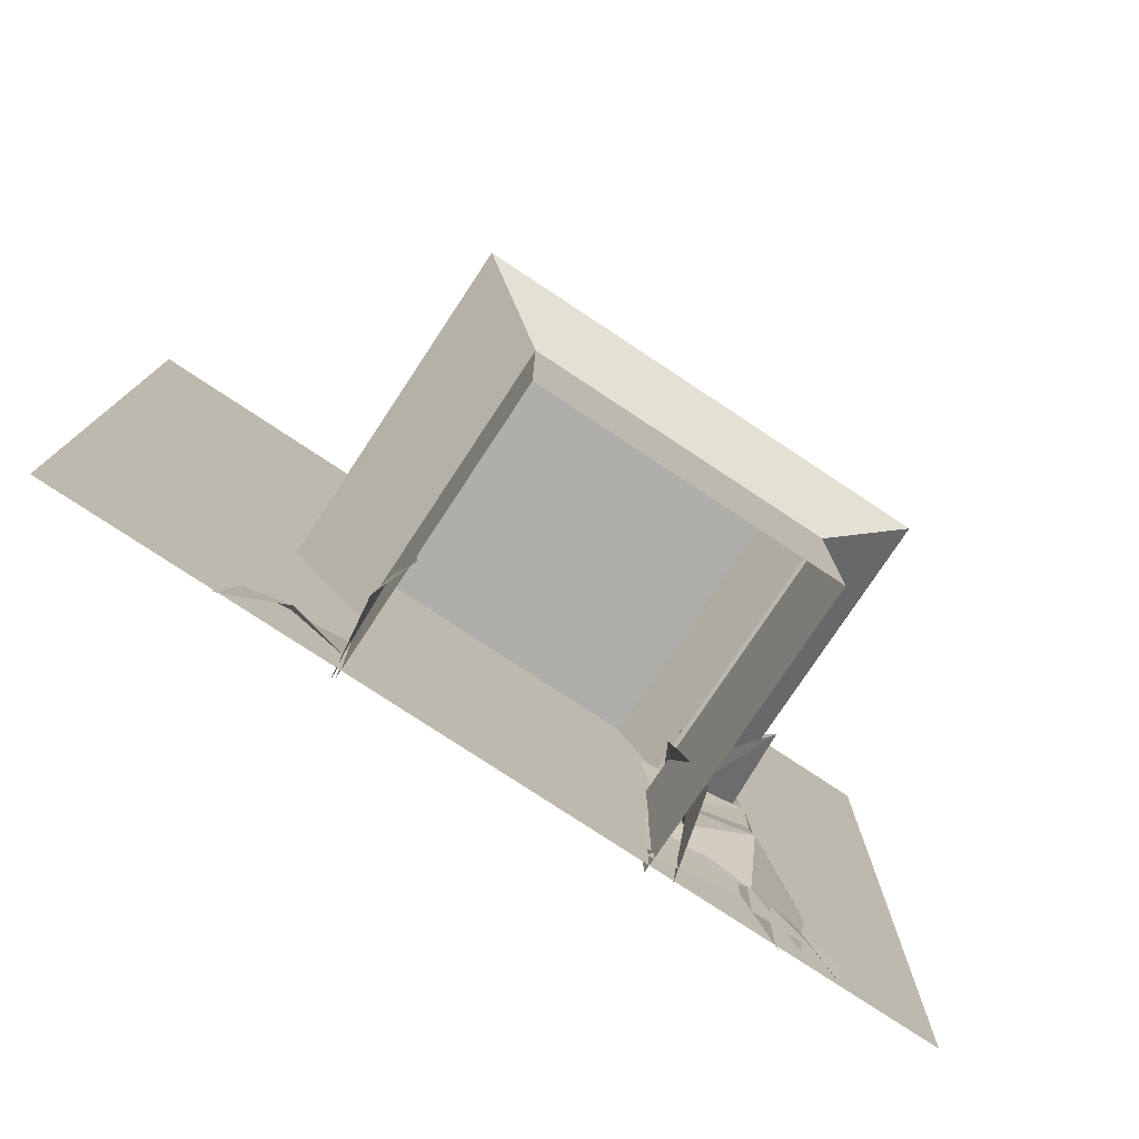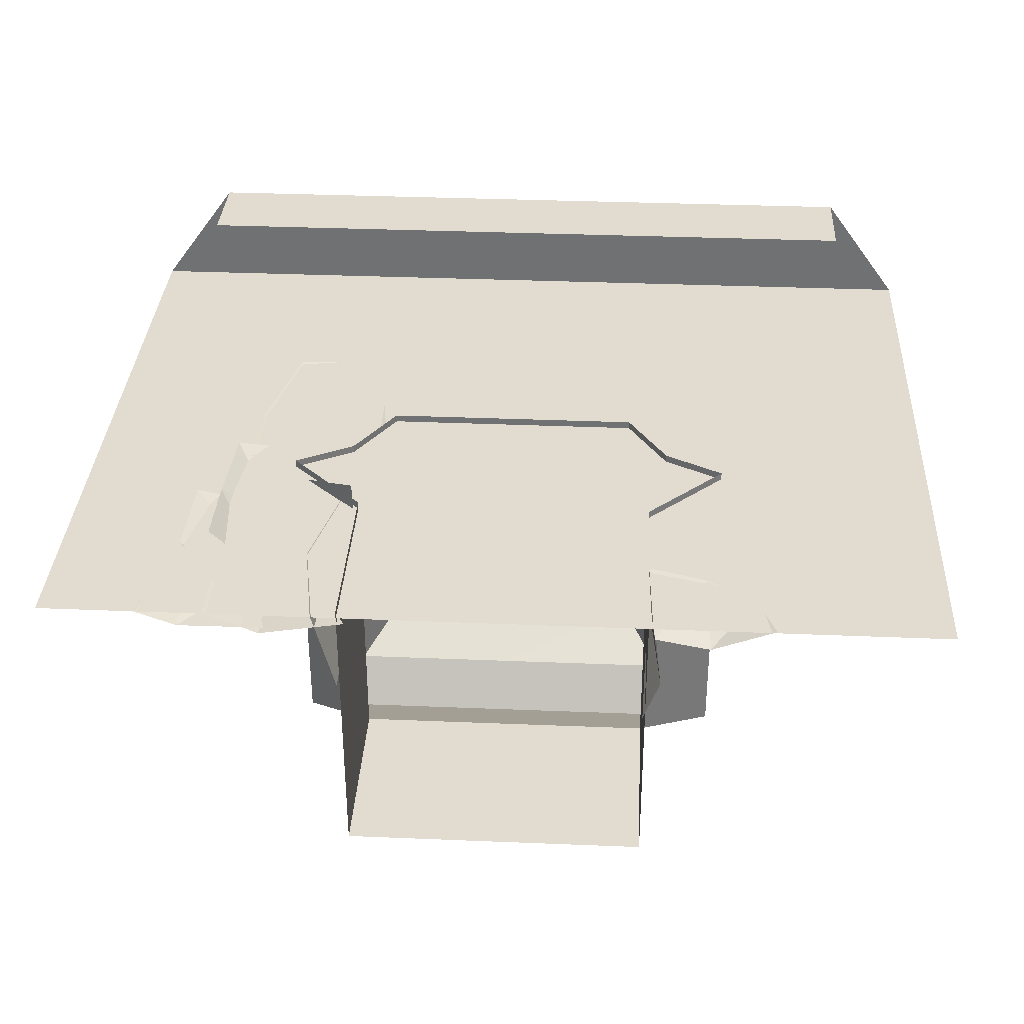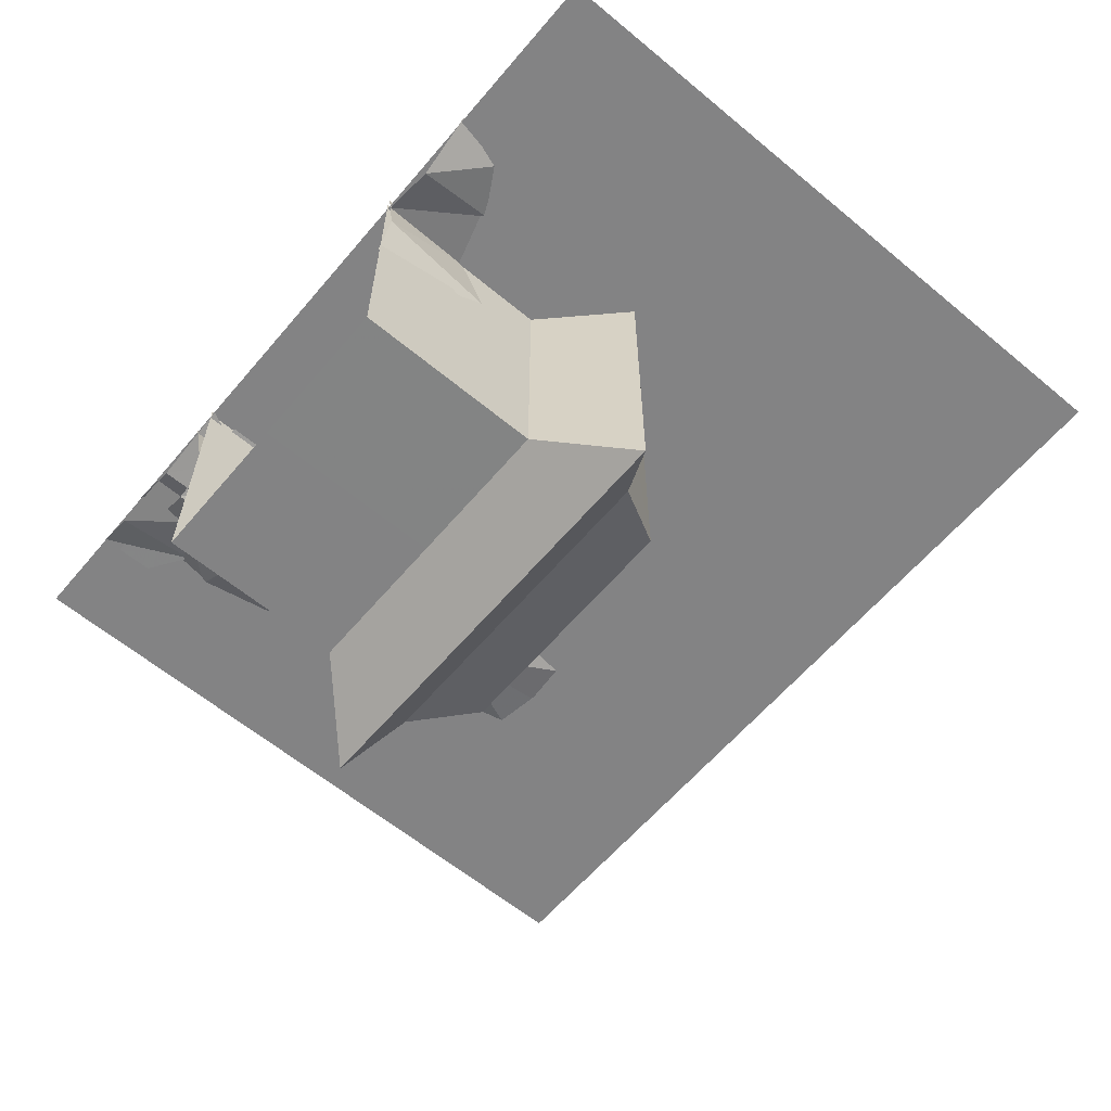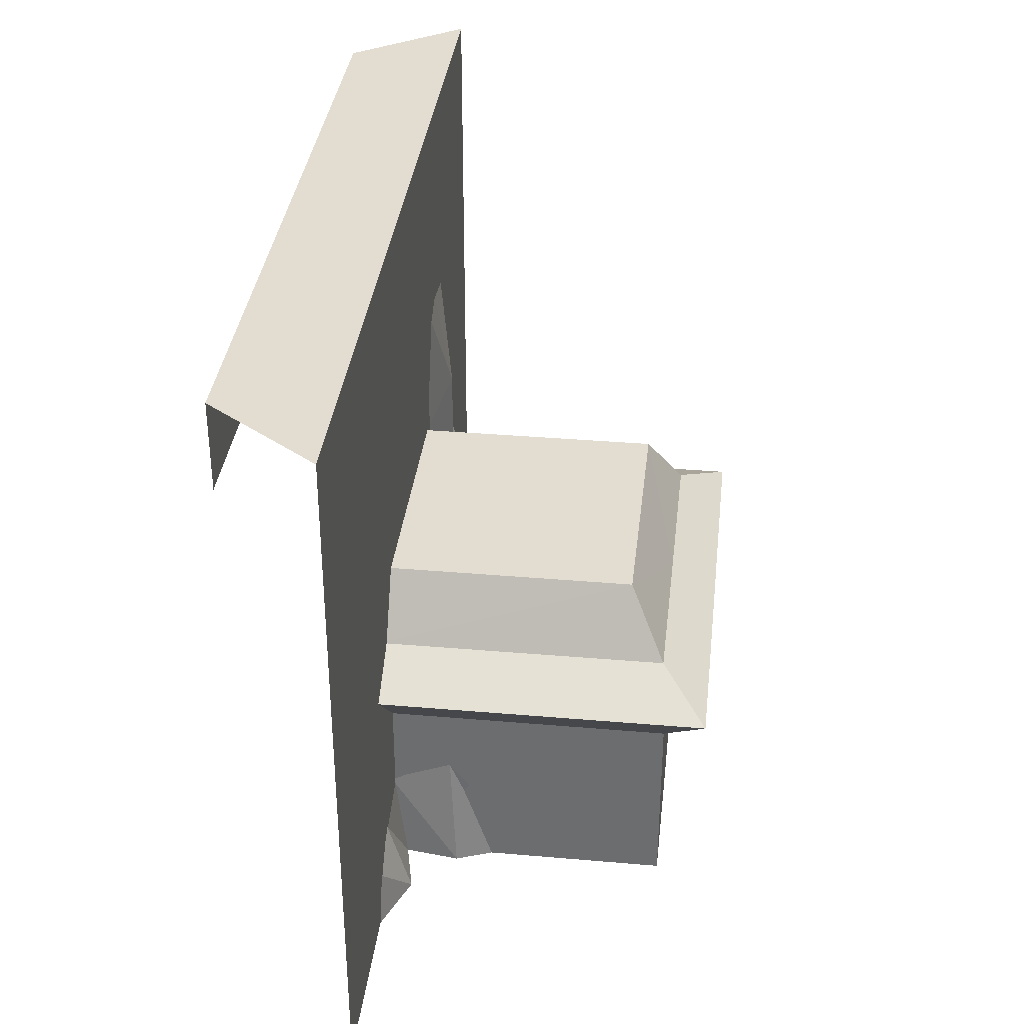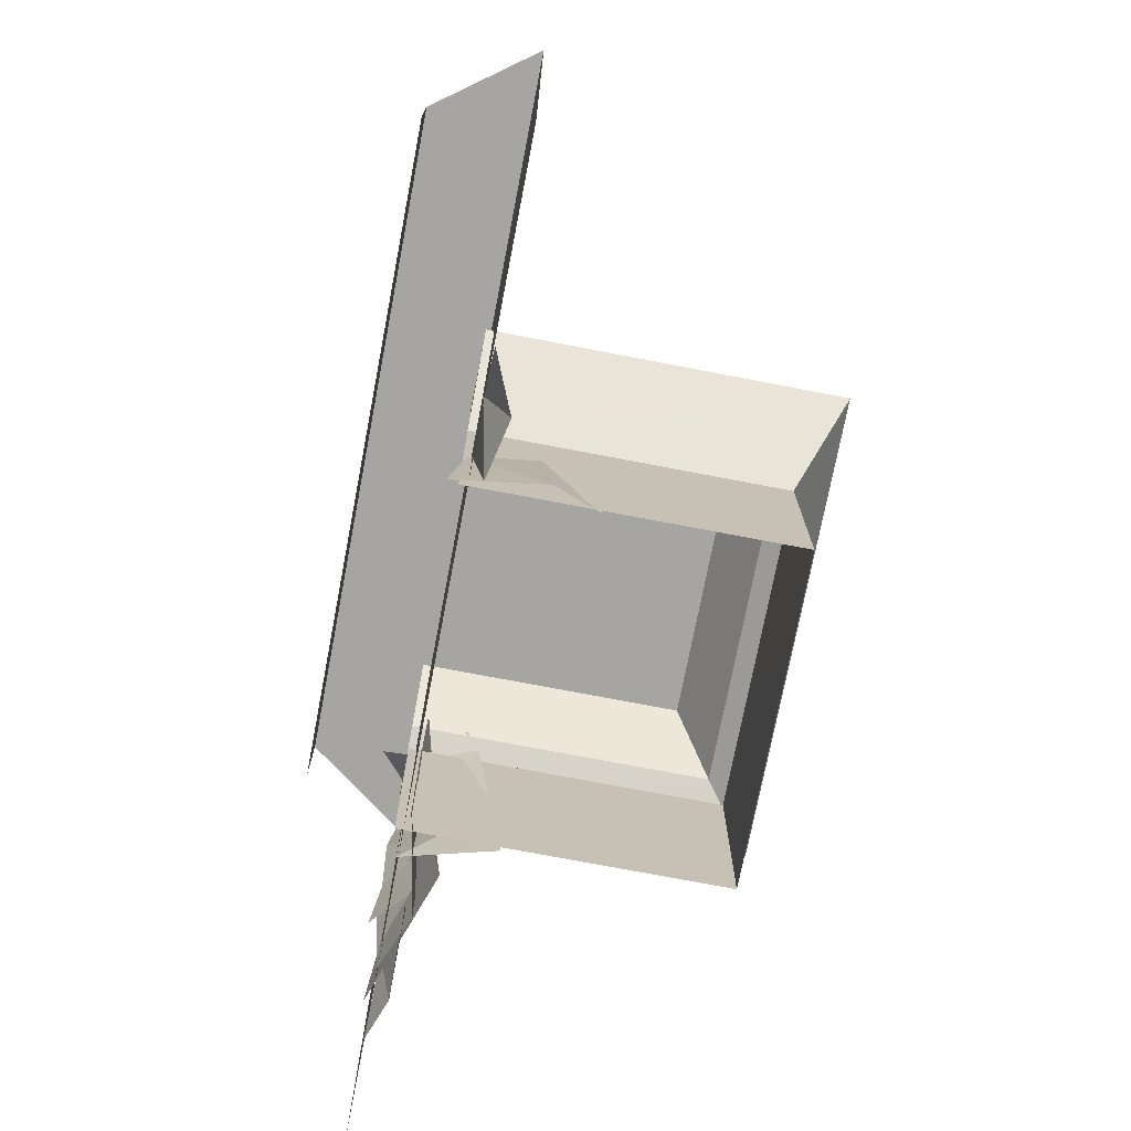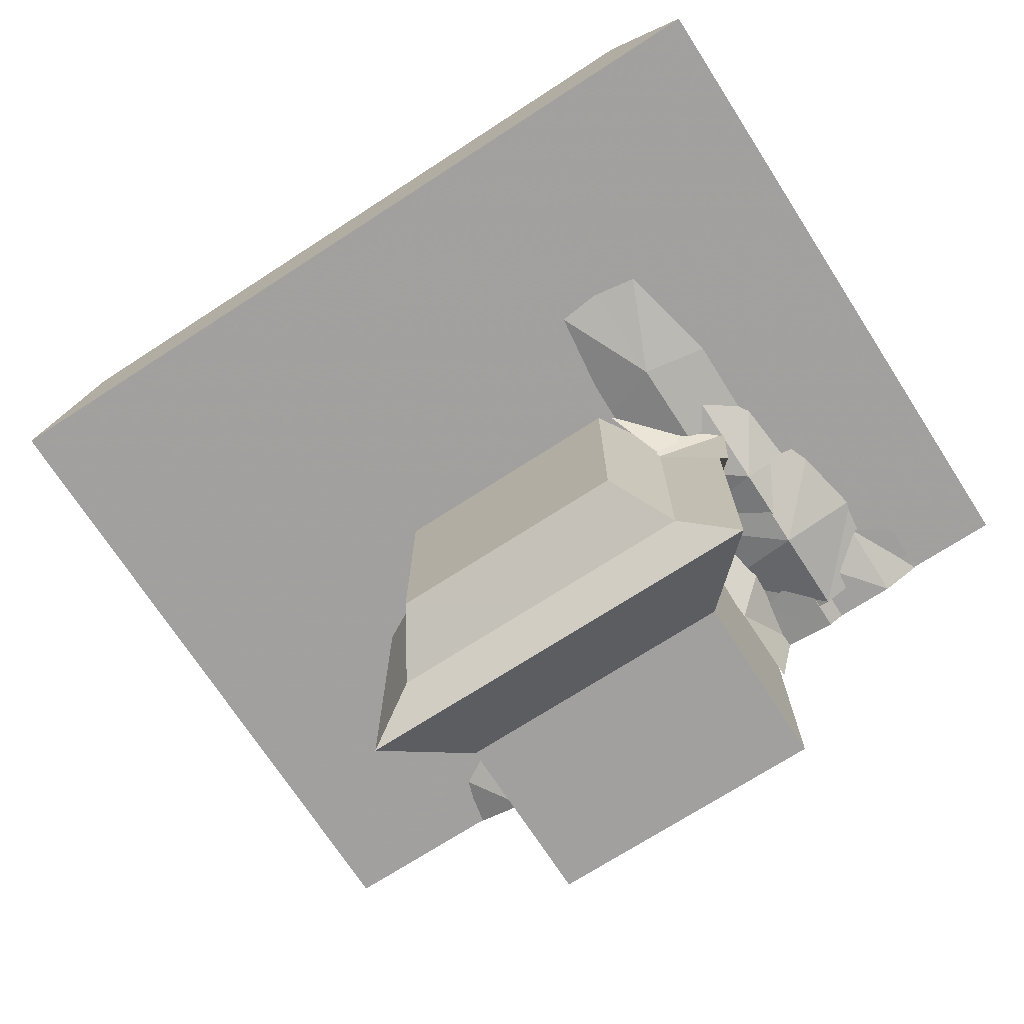
<metadata>
{"format":"obj","ext":"obj","renderer":"f3d","projection":"perspective","resolution":1024,"background":"white","views":[{"elev":-77.6,"azim":-33.5,"up":"+Z"},{"elev":34.4,"azim":-176.8,"up":"+Y"},{"elev":-61.2,"azim":-130.2,"up":"+Y"},{"elev":35.2,"azim":-83.5,"up":"+Z"},{"elev":-73.7,"azim":-100.9,"up":"+Z"},{"elev":-71.9,"azim":32.9,"up":"+Y"}]}
</metadata>
<code>
g huodong_fuben_234_qiangbi_03
v 0.5266 120.8 778.5
v 0.5265 120.8 679.9
v -404.2 120.8 679.9
v -404.2 120.8 778.5
v -494.1 -1.26 0.8677
v 0.5265 -1.324 0.8677
v 0.5265 -1.289 389.6
v -494.1 -1.26 389.6
v -494.1 -1.26 778.4
v 0.5264 -1.253 778.4
v -404.2 120.8 778.5
v -494.1 -1.26 778.4
v 0.5264 -1.253 778.4
v 0.5266 120.8 778.5
v 405.2 120.8 778.5
v 405.2 120.8 679.9
v 495.1 -1.261 0.8678
v 495.1 -1.261 389.6
v 495.1 -1.26 778.4
v 495.1 -1.26 778.4
v 405.2 120.8 778.5
v 143.4 7.087 402.7
v 0.5109 7.095 402.7
v 0.5026 -273.3 402.7
v 143.2 -273.3 402.7
v 168.3 -317.6 210.2
v 168.3 -317.6 0.000105
v 168.4 7.085 -3e-05
v 168.4 7.085 210.2
v 253 -365.1 294.8
v 168.3 -317.6 210.2
v 168.4 7.085 210.2
v 253 7.08 294.8
v 188 -313.7 329.9
v 253 -365.1 294.8
v 253 7.08 294.8
v 188.2 7.084 329.9
v 143.2 -273.3 402.7
v 188 -313.7 329.9
v 188.2 7.084 329.9
v 143.4 7.087 402.7
v -142.3 7.126 402.7
v -142.7 -273.3 402.7
v -167.8 -317.3 210.2
v -167.3 7.131 210.2
v -167.3 7.131 -3.7e-05
v -167.8 -317.3 7.1e-05
v -252.3 -364.7 294.8
v -252.2 7.149 294.8
v -167.3 7.131 210.2
v -167.8 -317.3 210.2
v -187.4 -313.3 329.9
v -187.2 7.135 329.9
v -252.2 7.149 294.8
v -252.3 -364.7 294.8
v -142.7 -273.3 402.7
v -142.3 7.126 402.7
v -187.2 7.135 329.9
v -187.4 -313.3 329.9
f 1 2 3
f 3 4 1
f 5 6 7
f 7 8 5
f 9 8 7
f 7 10 9
f 11 12 13
f 13 14 11
f 1 15 16
f 16 2 1
f 7 6 17
f 17 18 7
f 19 10 7
f 7 18 19
f 13 20 21
f 21 14 13
f 22 23 24
f 24 25 22
f 26 27 28
f 28 29 26
f 30 31 32
f 32 33 30
f 34 35 36
f 36 37 34
f 38 39 40
f 40 41 38
f 42 43 24
f 24 23 42
f 44 45 46
f 46 47 44
f 48 49 50
f 50 51 48
f 52 53 54
f 54 55 52
f 56 57 58
f 58 59 56
g huodong_fuben_234_qiangbi_03
v 168.3 -317.6 210.2
v 0.5015 -317.5 210.2
v 0.5014 -317.5 7.5e-05
v 168.3 -317.6 0.000105
v 0.5 -365.1 294.8
v 0.5015 -317.5 210.2
v 168.3 -317.6 210.2
v 253 -365.1 294.8
v 188 -313.7 329.9
v 0.5015 -313.6 329.9
v 0.5 -365.1 294.8
v 253 -365.1 294.8
v 143.2 -273.3 402.7
v 0.5026 -273.3 402.7
v 0.5015 -313.6 329.9
v 188 -313.7 329.9
v -167.8 -317.3 210.2
v -167.8 -317.3 7.1e-05
v -252.3 -364.7 294.8
v -167.8 -317.3 210.2
v -187.4 -313.3 329.9
v -252.3 -364.7 294.8
v -142.7 -273.3 402.7
v -187.4 -313.3 329.9
f 60 61 62
f 62 63 60
f 64 65 66
f 66 67 64
f 68 69 70
f 70 71 68
f 72 73 74
f 74 75 72
f 76 77 62
f 62 61 76
f 64 78 79
f 79 65 64
f 80 81 70
f 70 69 80
f 82 83 74
f 74 73 82
g huodong_fuben_234_qiangbi_03
v 253.9 -24.55 -0.003072
v 253.9 -24.55 88.09
v 189 -12.85 60.59
v 160.4 -8.282 -0.003059
v 313.7 0.5162 -0.003073
v 313.7 0.5161 57.6
v 164 -5.821 208.1
v 164 -5.821 119.5
v 268.2 -46.08 140
v 267.2 -26.93 249.5
v 267.2 -26.93 30.79
v 363.2 6.137 30.79
v 361.3 1.059 127.2
v 164 -5.821 30.79
v 357.1 8.539 223.5
v 165.2 -7.681 309.3
v 178.2 -6.582 220.6
v 268.8 -39.04 240.6
v 266.2 -10.34 349.7
v 269.2 -38.84 129.2
v 328.1 14.92 132
v 330.2 7.797 228.3
v 191.2 -5.483 132
v 325.5 10.56 324.7
v 342.3 -17.42 -0.008217
v 342.3 -2.681 92.48
v 276.3 -16.55 83.11
v 247.4 -16.75 -0.008206
v 387.6 -0.8448 0.01569
v 386.6 -2.135 62.8
v 158.4 -62.21 215
v 169.9 -82.33 95.1
v 215.4 -0.3914 115.6
v 189.8 -0.5416 229.2
v 171.8 -93.65 0.004208
v 196.3 0.8193 0.00421
v 175.6 -4.356 538.2
v 156.4 0.1832 395.9
v 229.3 -20.5 426.2
v 228.4 -1.112 543.2
v 229.7 -20.33 320.6
v 315.4 1.74 312.6
v 307.7 -0.5972 407.6
v 279.6 -0.4835 538.7
v 185 -53.52 331.4
v 264.5 -111.1 298.9
v 269.7 -20.25 301.2
v 196.3 -11.85 347.2
v 172.9 -40.63 211.1
v 175.3 31.45 208.3
v 187.3 -50.38 337.8
v -234.8 -28.27 2.821
v -230.6 -0.5045 90.92
v -283 -2.826 60.59
v -303.9 0.8566 -0.00304
v -174.2 -14.72 -0.00305
v -168.1 -0.4046 109.8
v -182.7 -75.53 -0.008186
v -168.5 -67.55 137.8
v -167 4.007 108.5
v -169.5 18.39 -0.008191
v -164.7 -123.9 0.01571
v -165.9 -122.7 62.8
f 84 85 86
f 86 87 84
f 88 89 85
f 85 84 88
f 90 91 92
f 92 93 90
f 94 95 96
f 96 92 94
f 91 97 94
f 94 92 91
f 98 93 92
f 92 96 98
f 99 100 101
f 101 102 99
f 103 104 105
f 105 101 103
f 100 106 103
f 103 101 100
f 107 102 101
f 101 105 107
f 108 109 110
f 110 111 108
f 112 113 109
f 109 108 112
f 114 115 116
f 116 117 114
f 115 118 119
f 119 116 115
f 120 121 122
f 122 123 120
f 124 125 126
f 126 122 124
f 121 124 122
f 127 123 122
f 122 126 127
f 128 129 130
f 130 131 128
f 129 132 133
f 133 130 129
f 121 134 124
f 135 136 137
f 137 138 135
f 139 140 136
f 136 135 139
f 141 142 143
f 143 144 141
f 145 146 142
f 142 141 145

</code>
